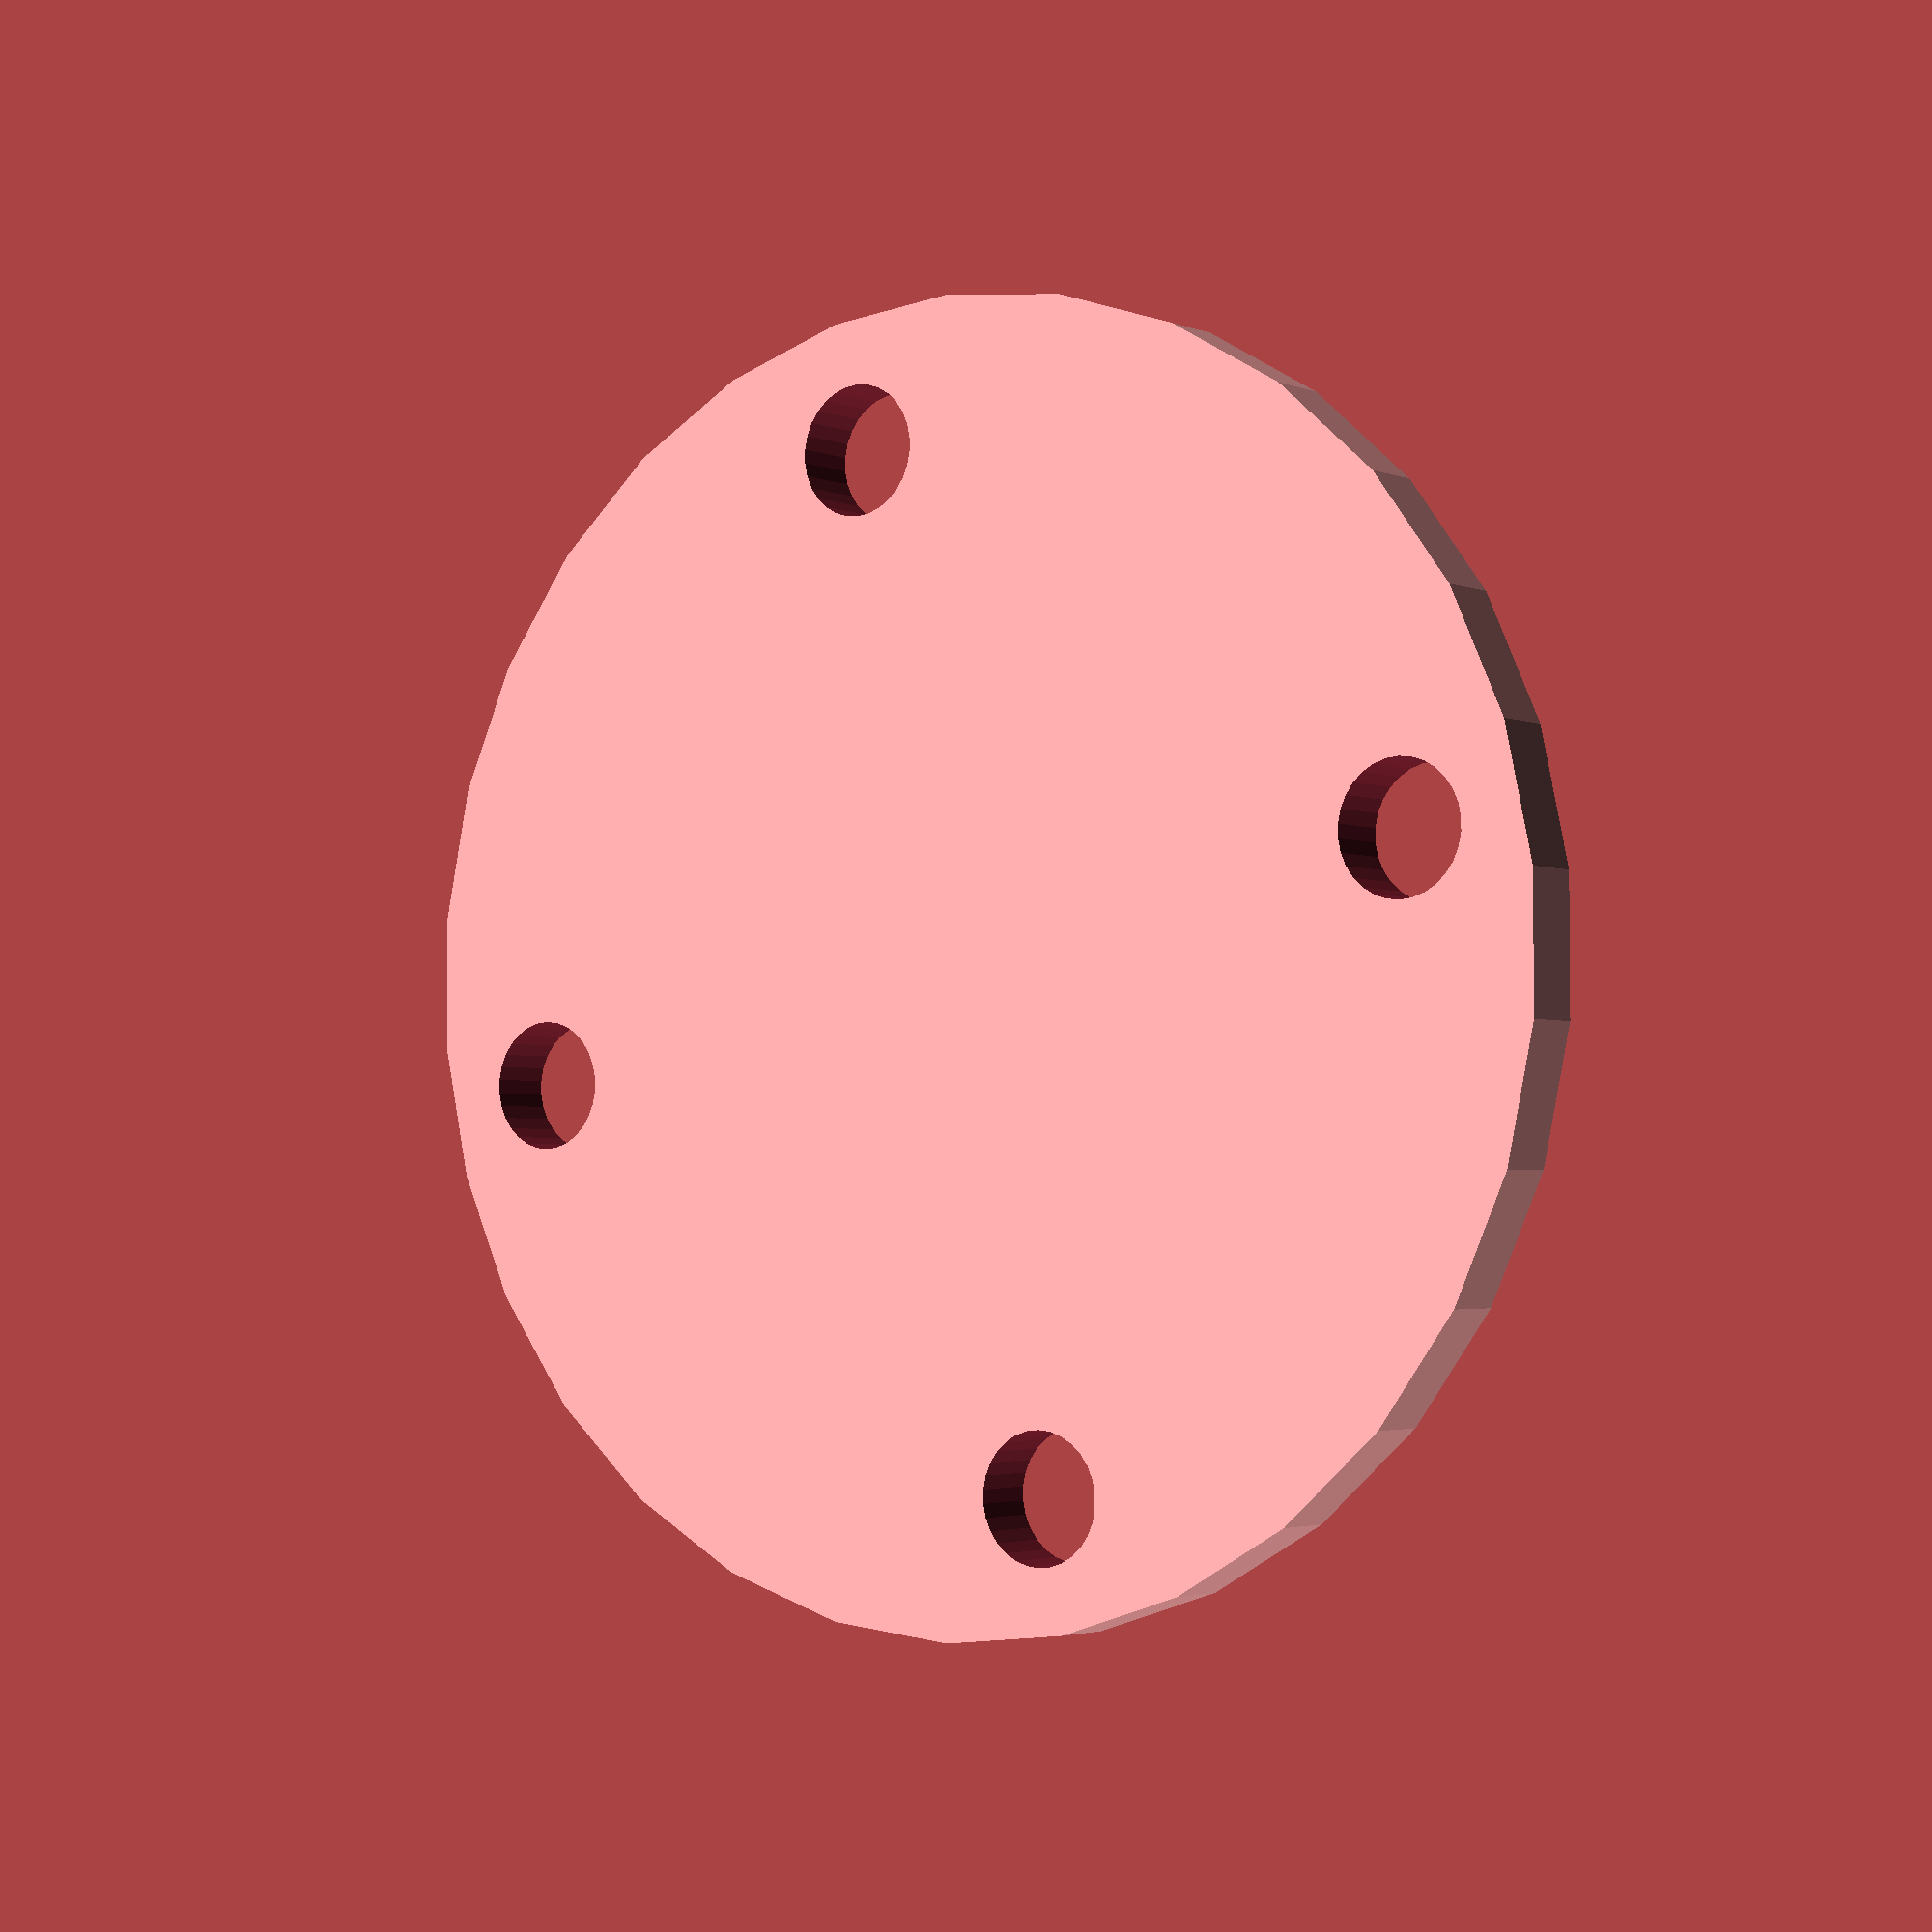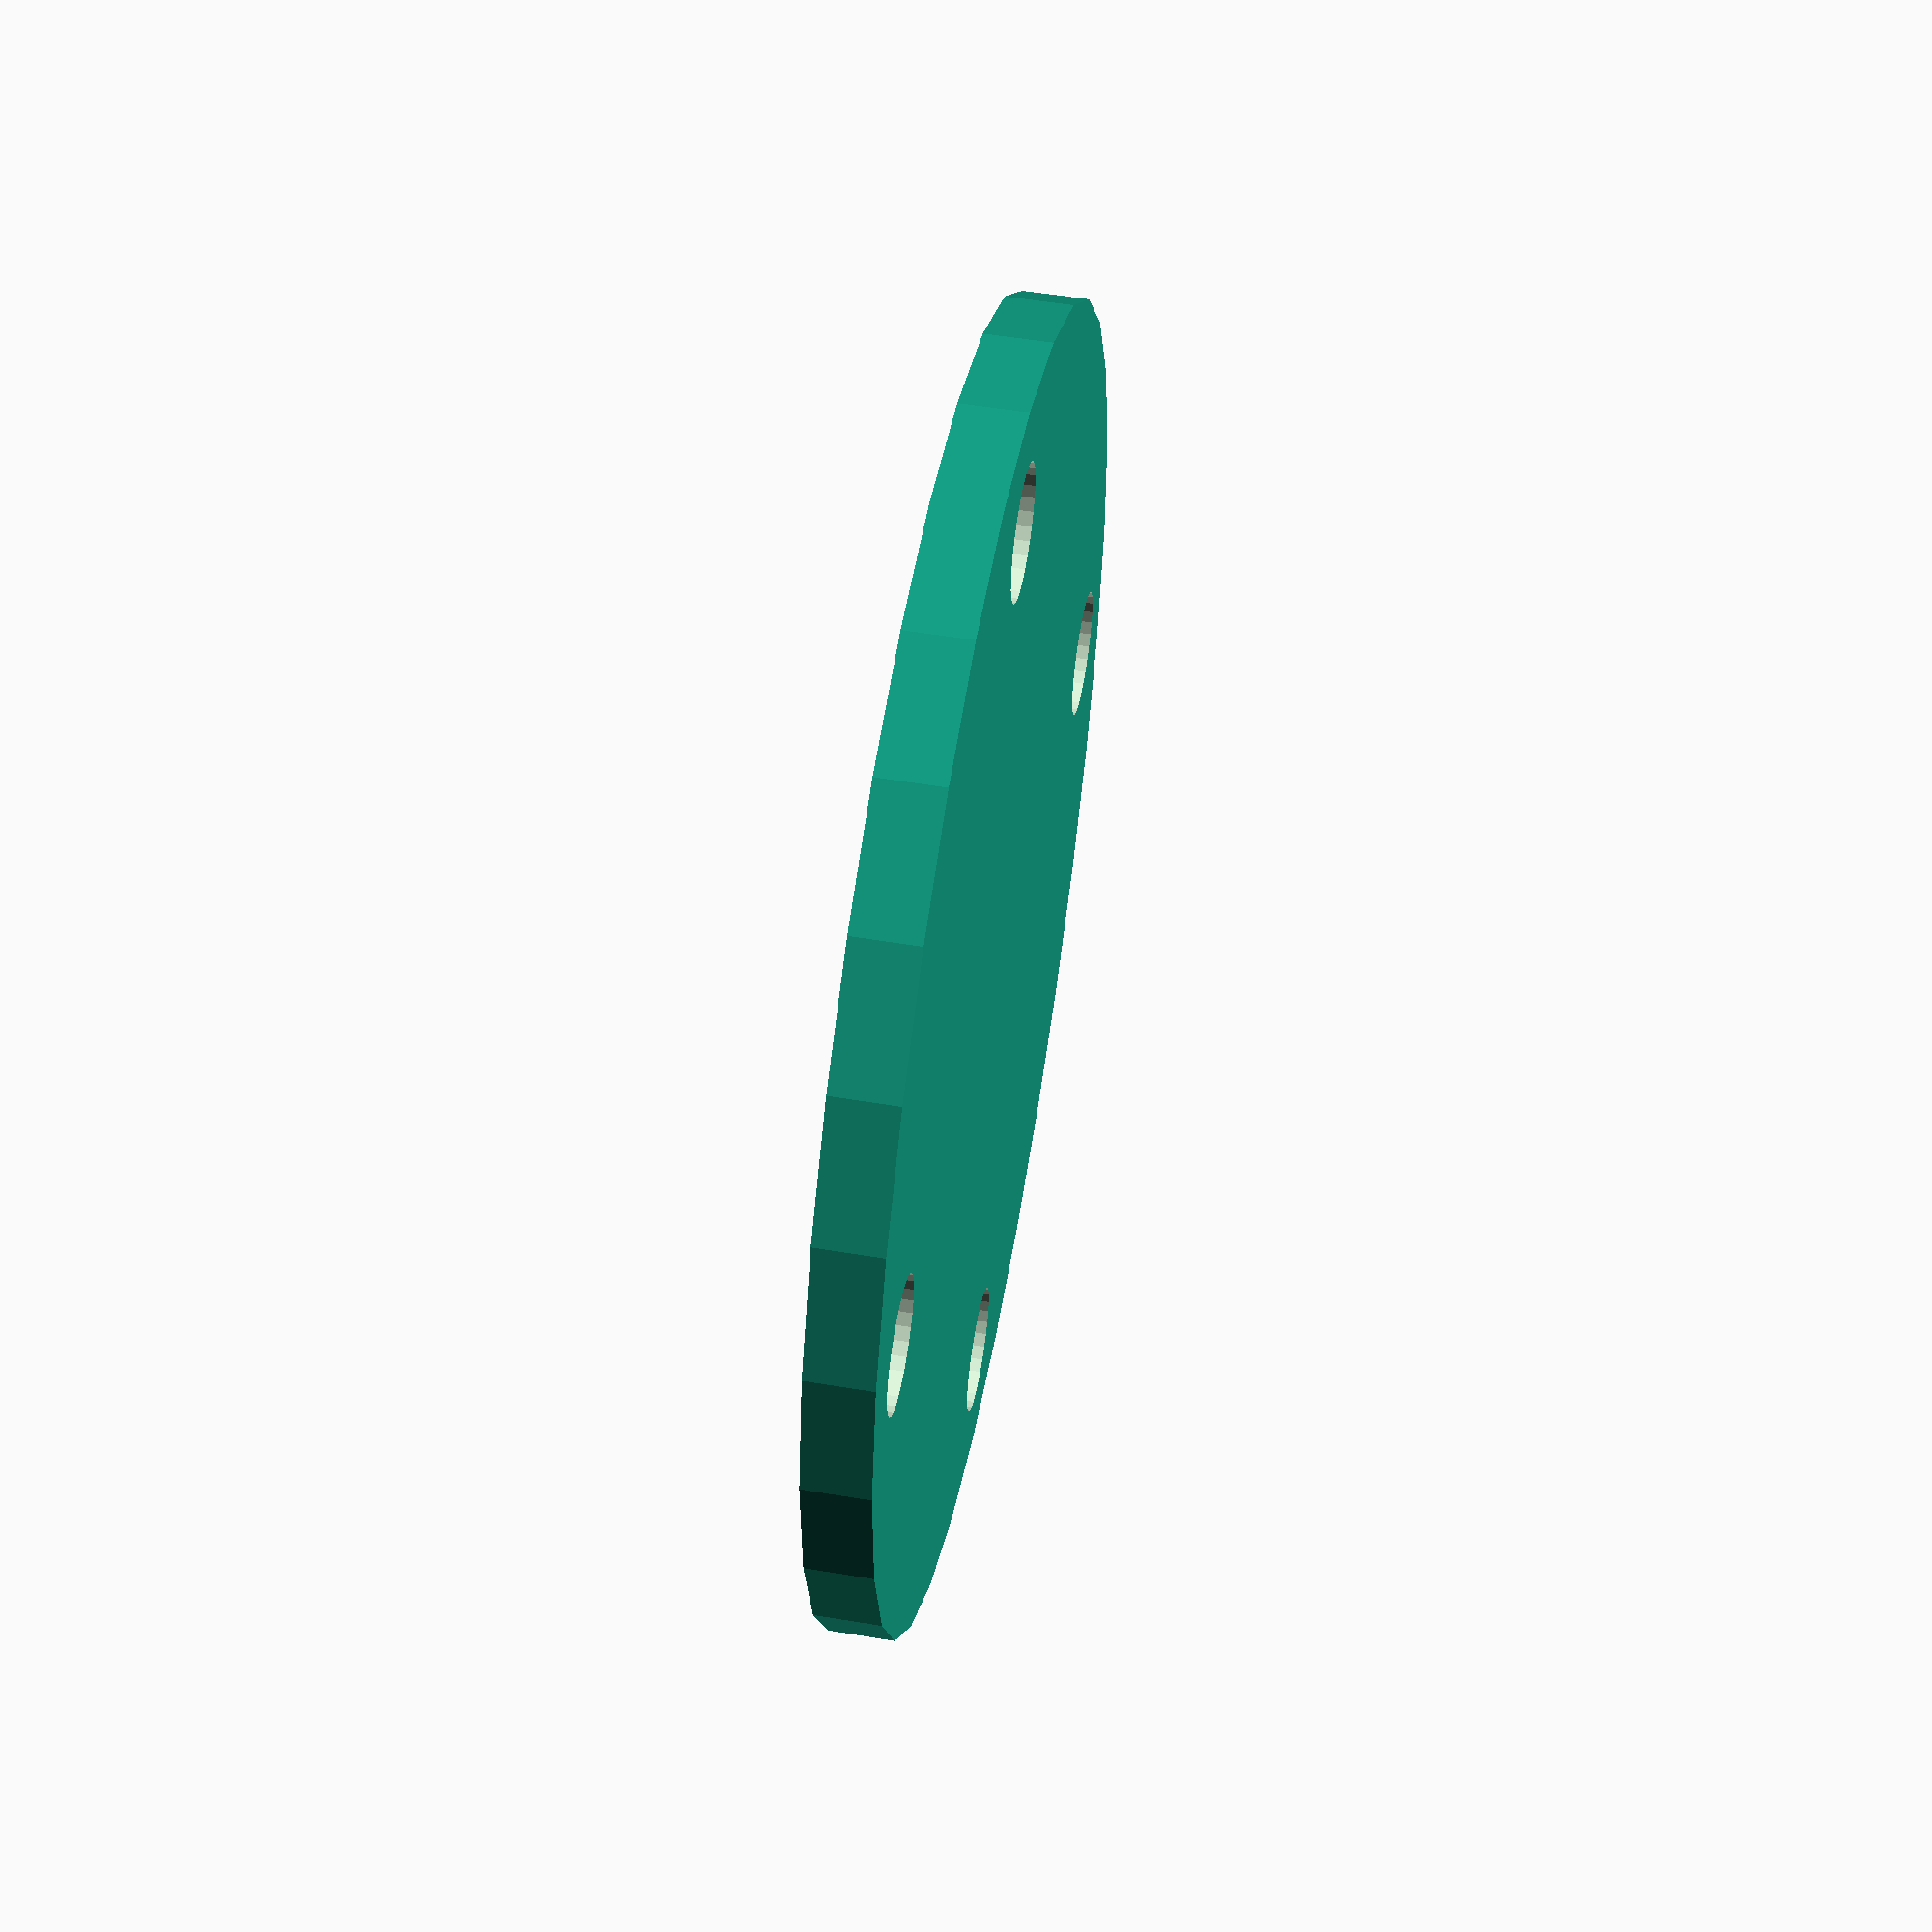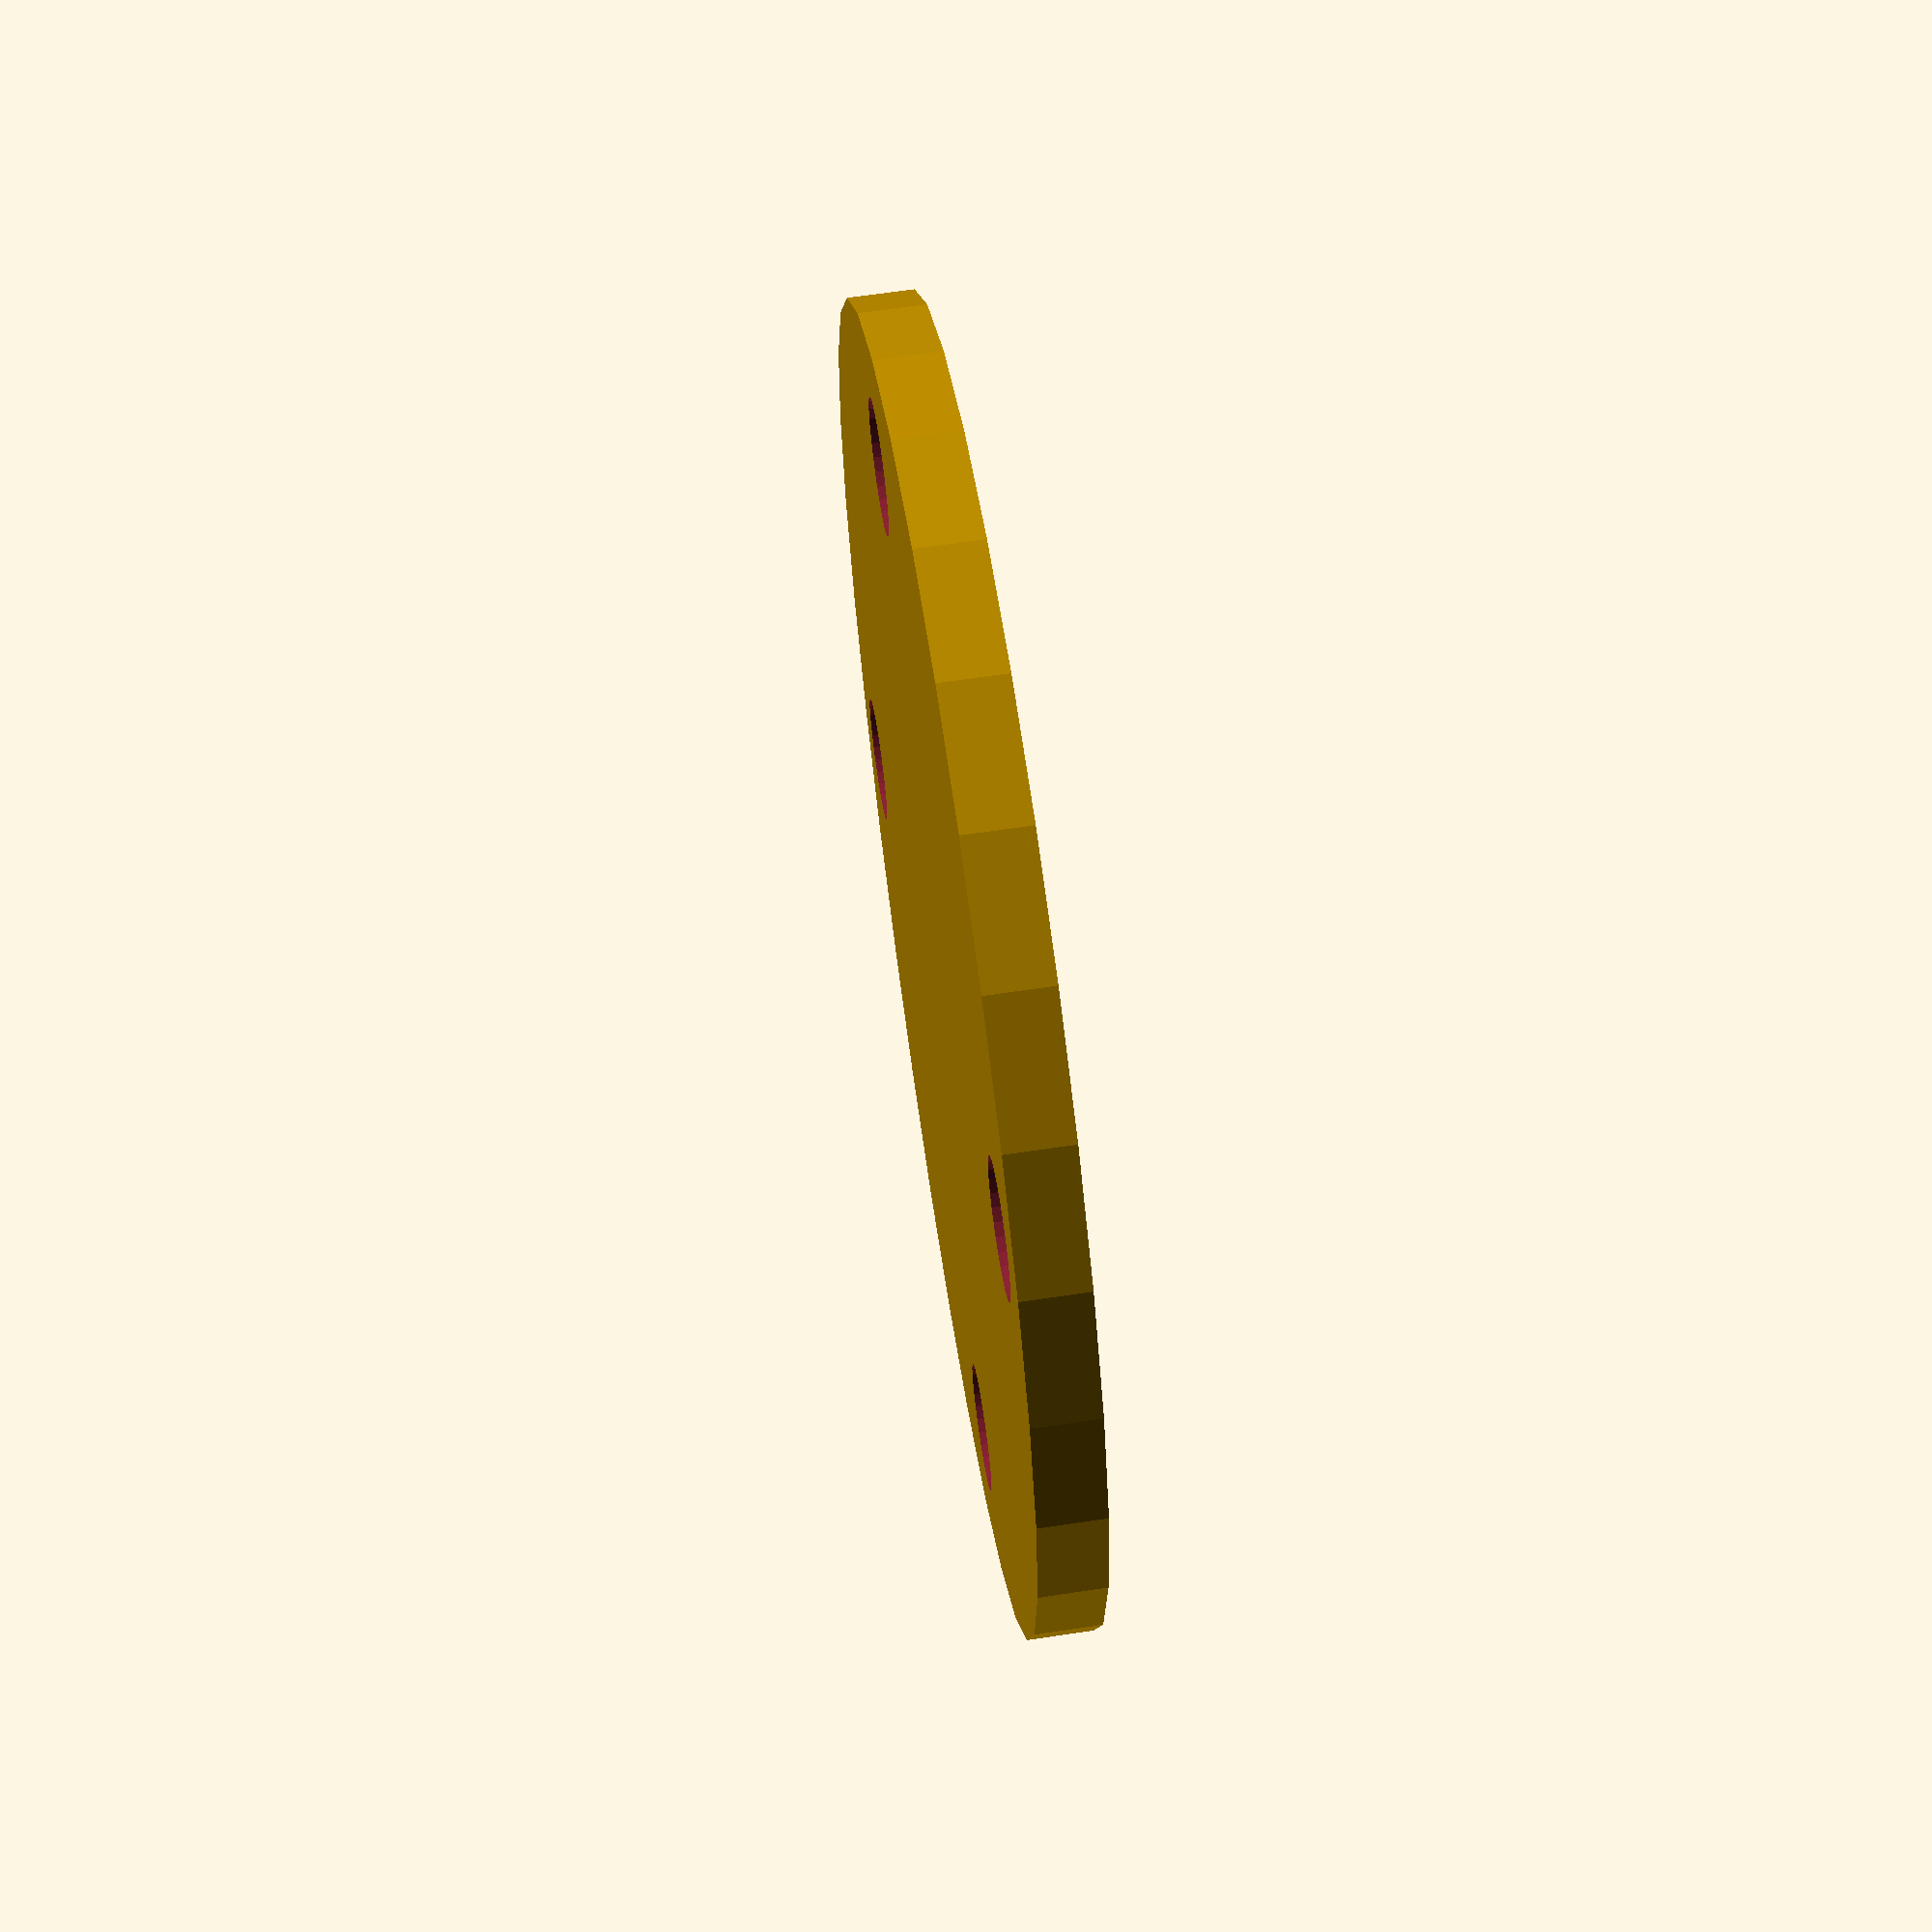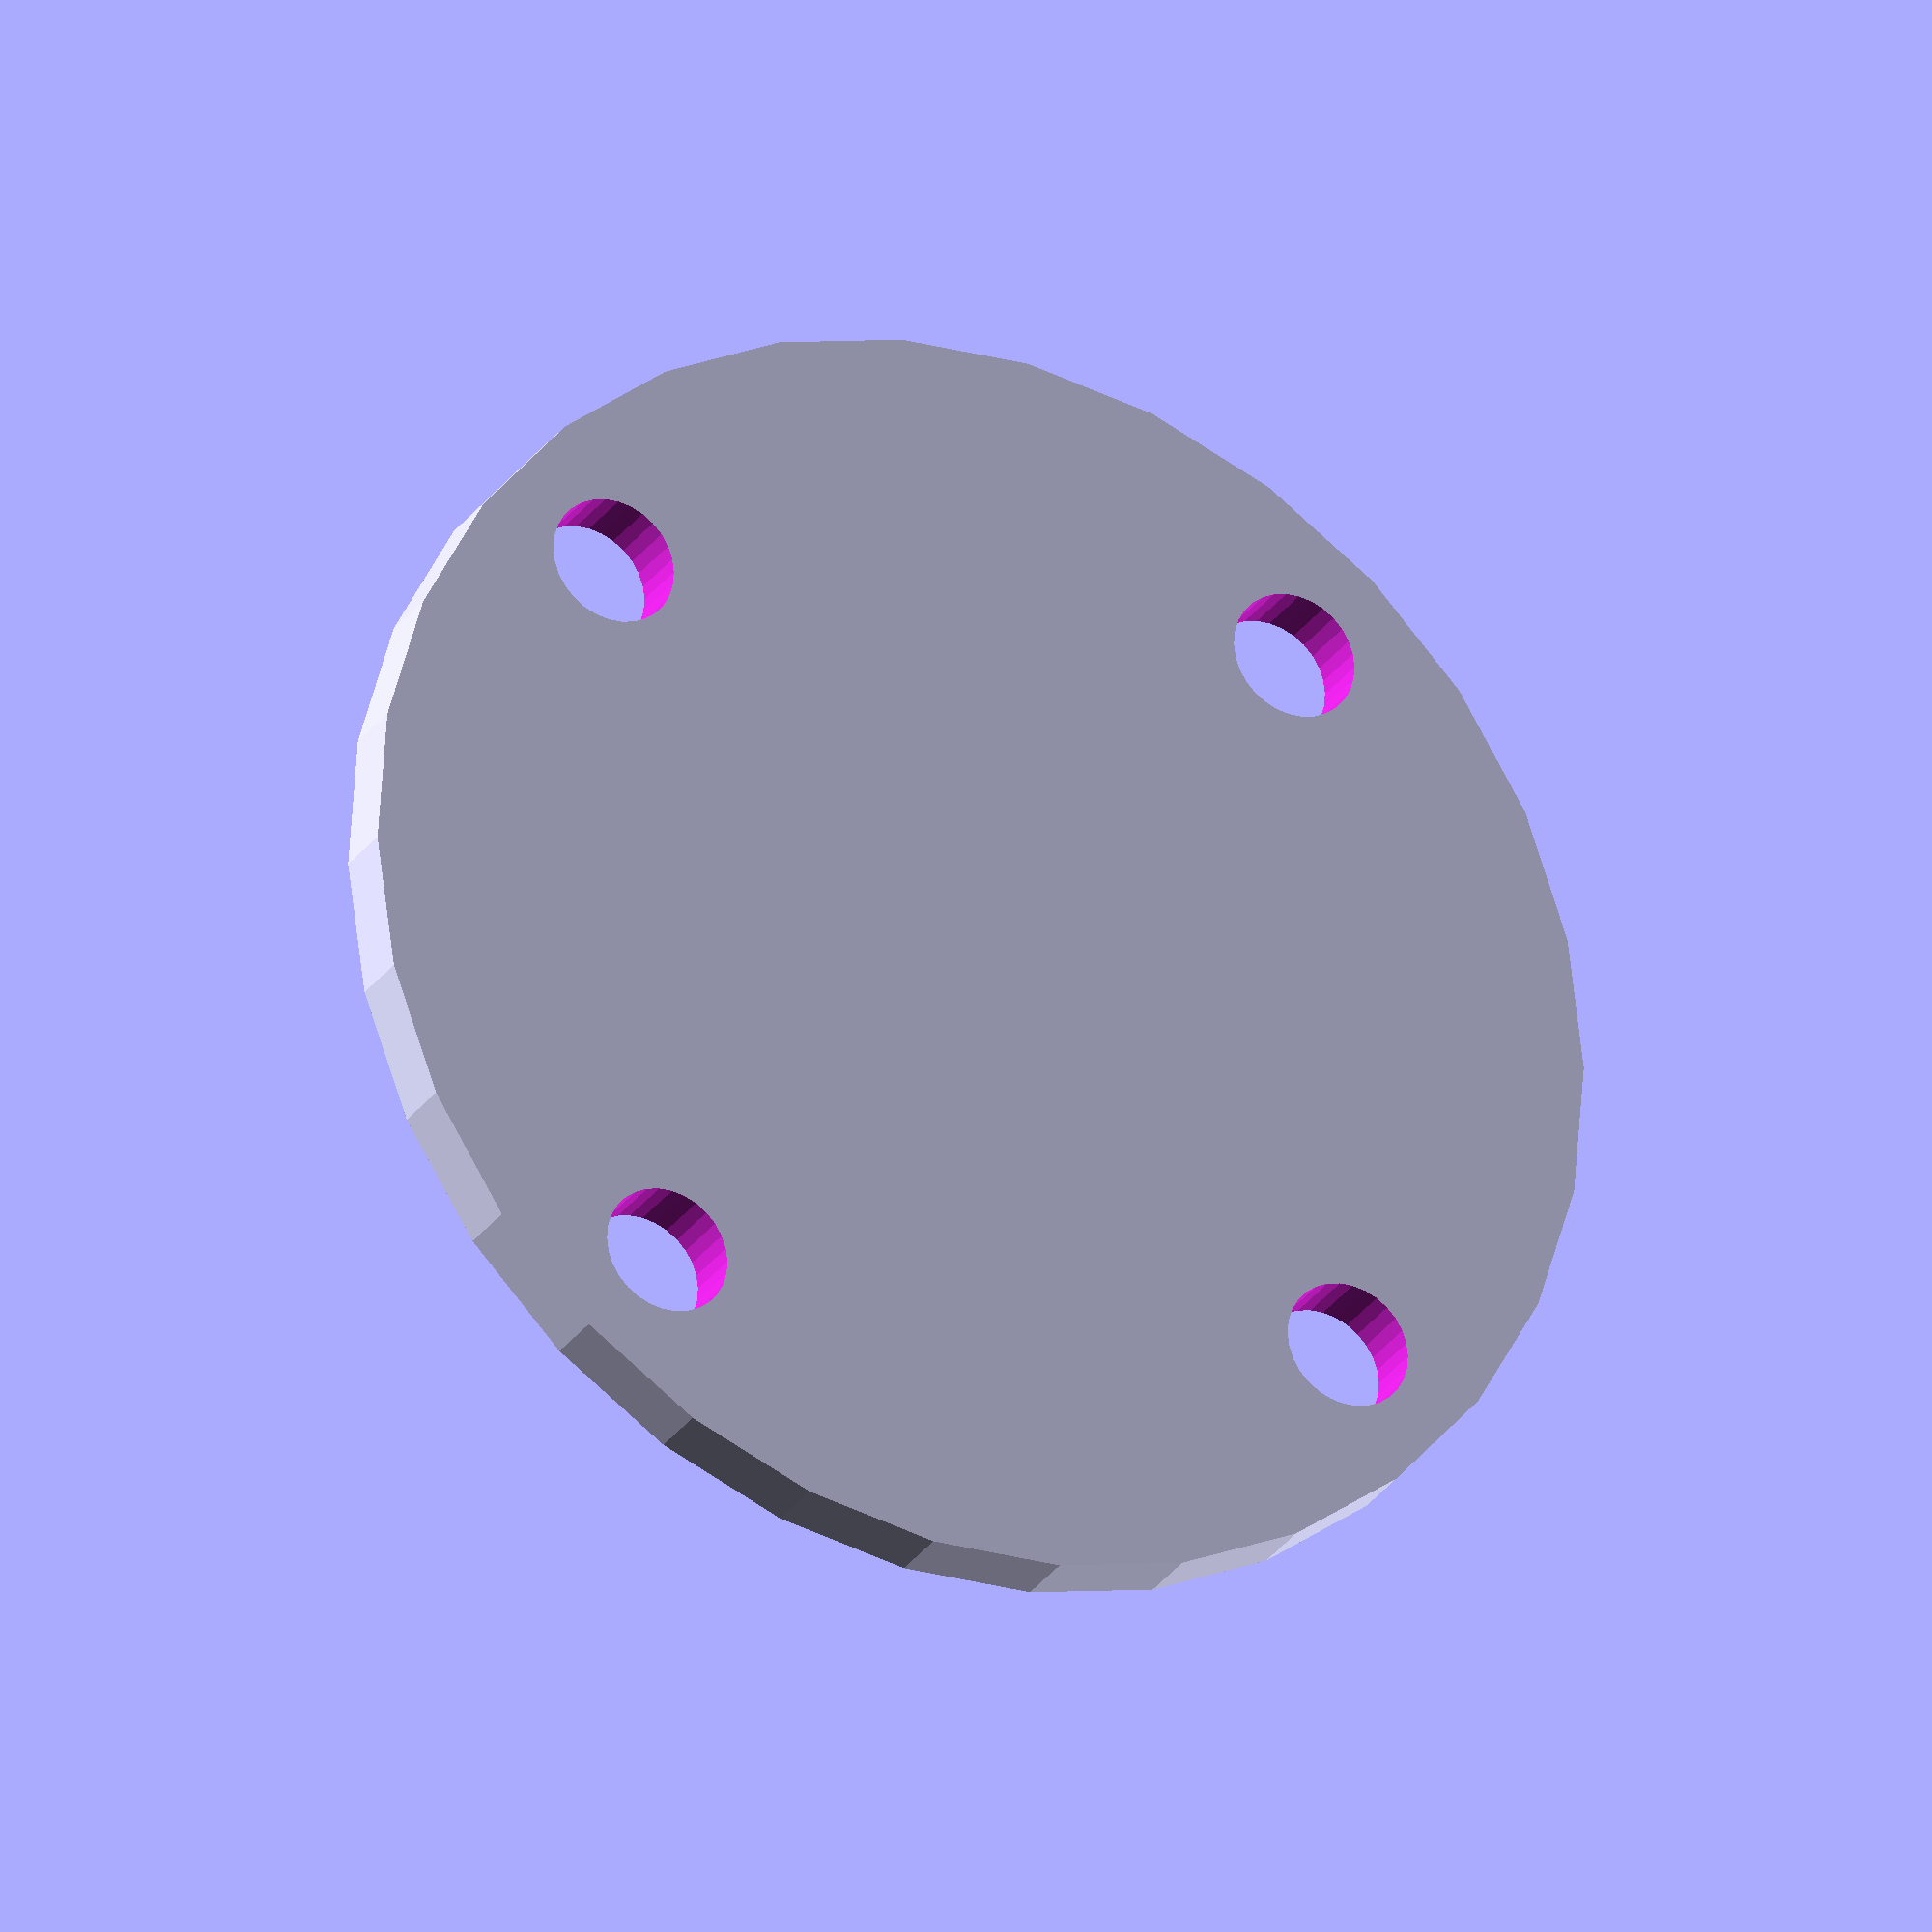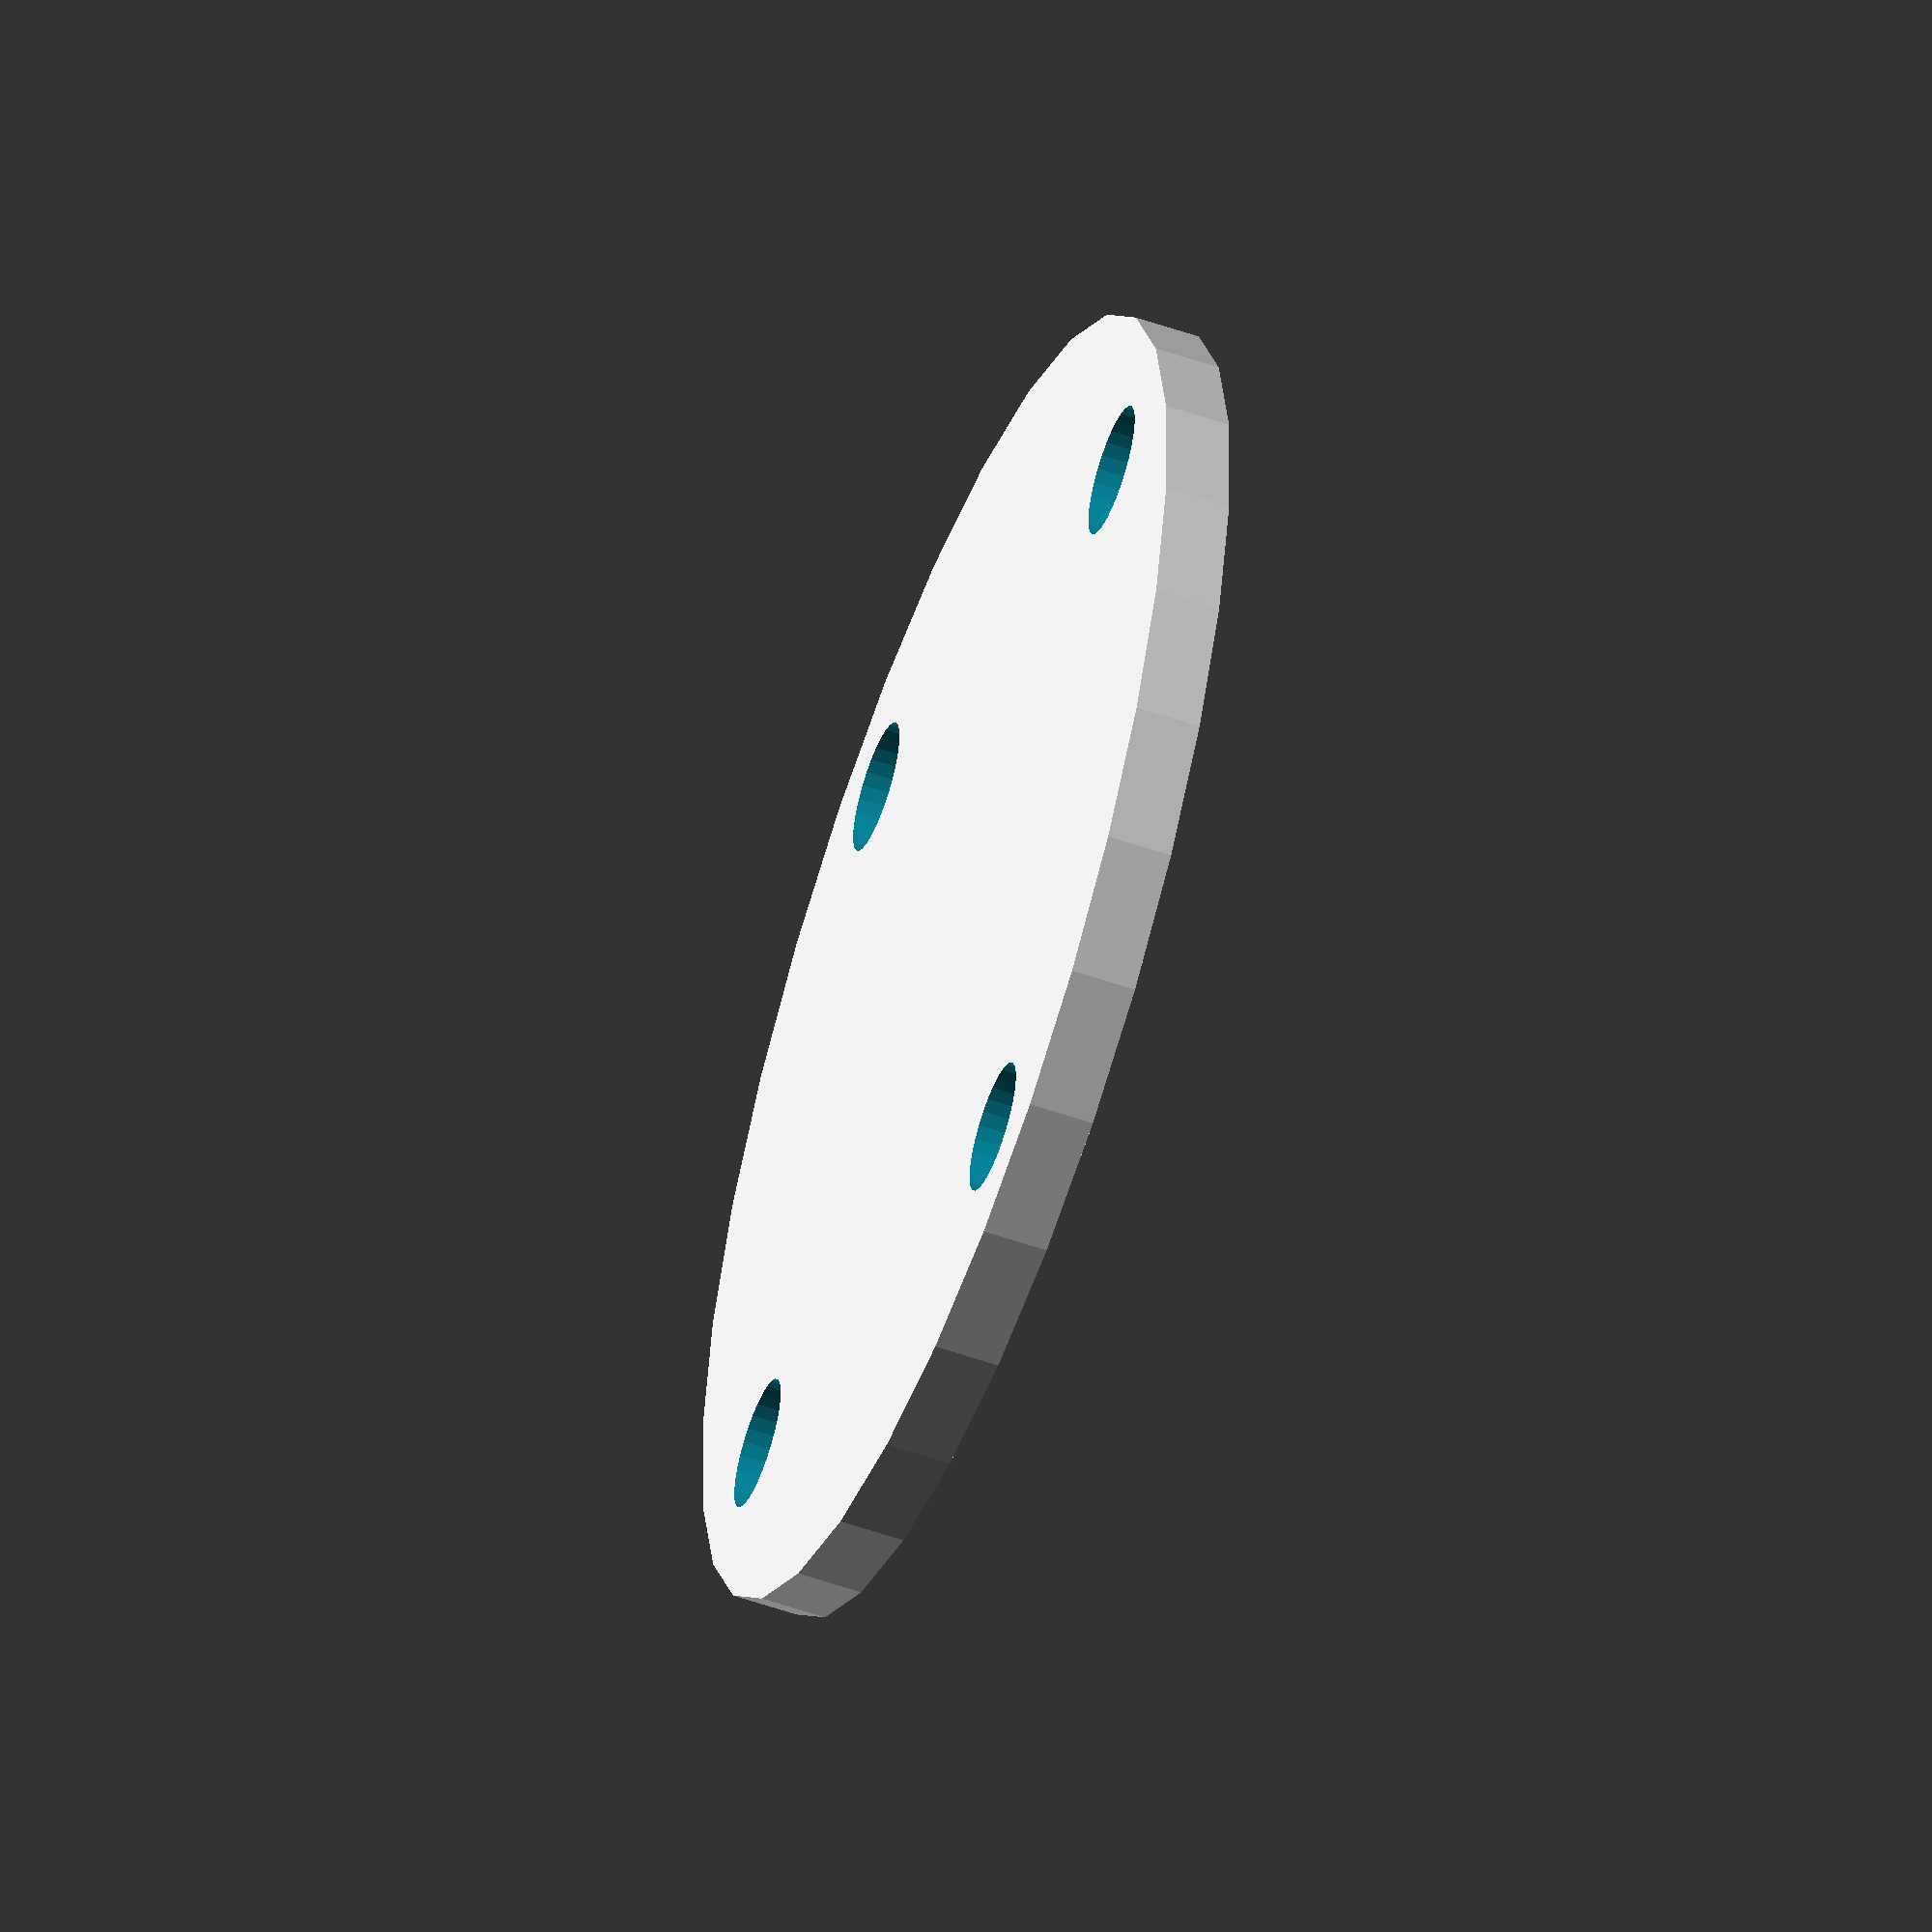
<openscad>
difference(){
cylinder(10,100,100,$fn=30);

r = 80;
for (i=[0:90:359]) {
    translate([r*cos(i),r*sin(i),-1])
        cylinder(12,10,10,$fn=30);
}

}

</openscad>
<views>
elev=2.8 azim=102.1 roll=216.3 proj=p view=solid
elev=127.2 azim=282.2 roll=259.8 proj=p view=solid
elev=295.6 azim=321.7 roll=81.4 proj=p view=solid
elev=206.5 azim=229.5 roll=26.0 proj=o view=wireframe
elev=234.3 azim=161.8 roll=110.3 proj=o view=solid
</views>
